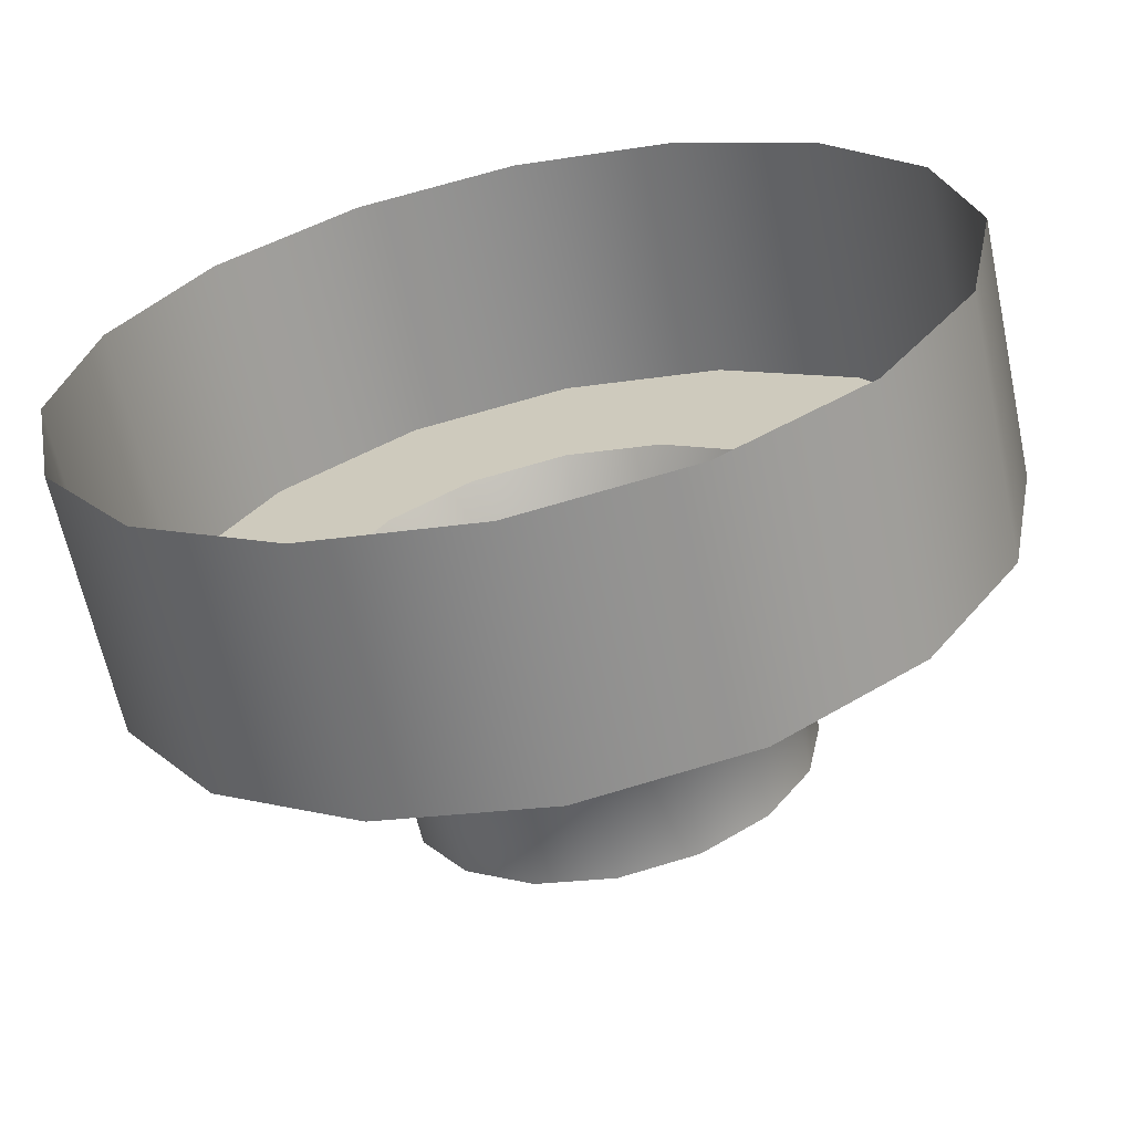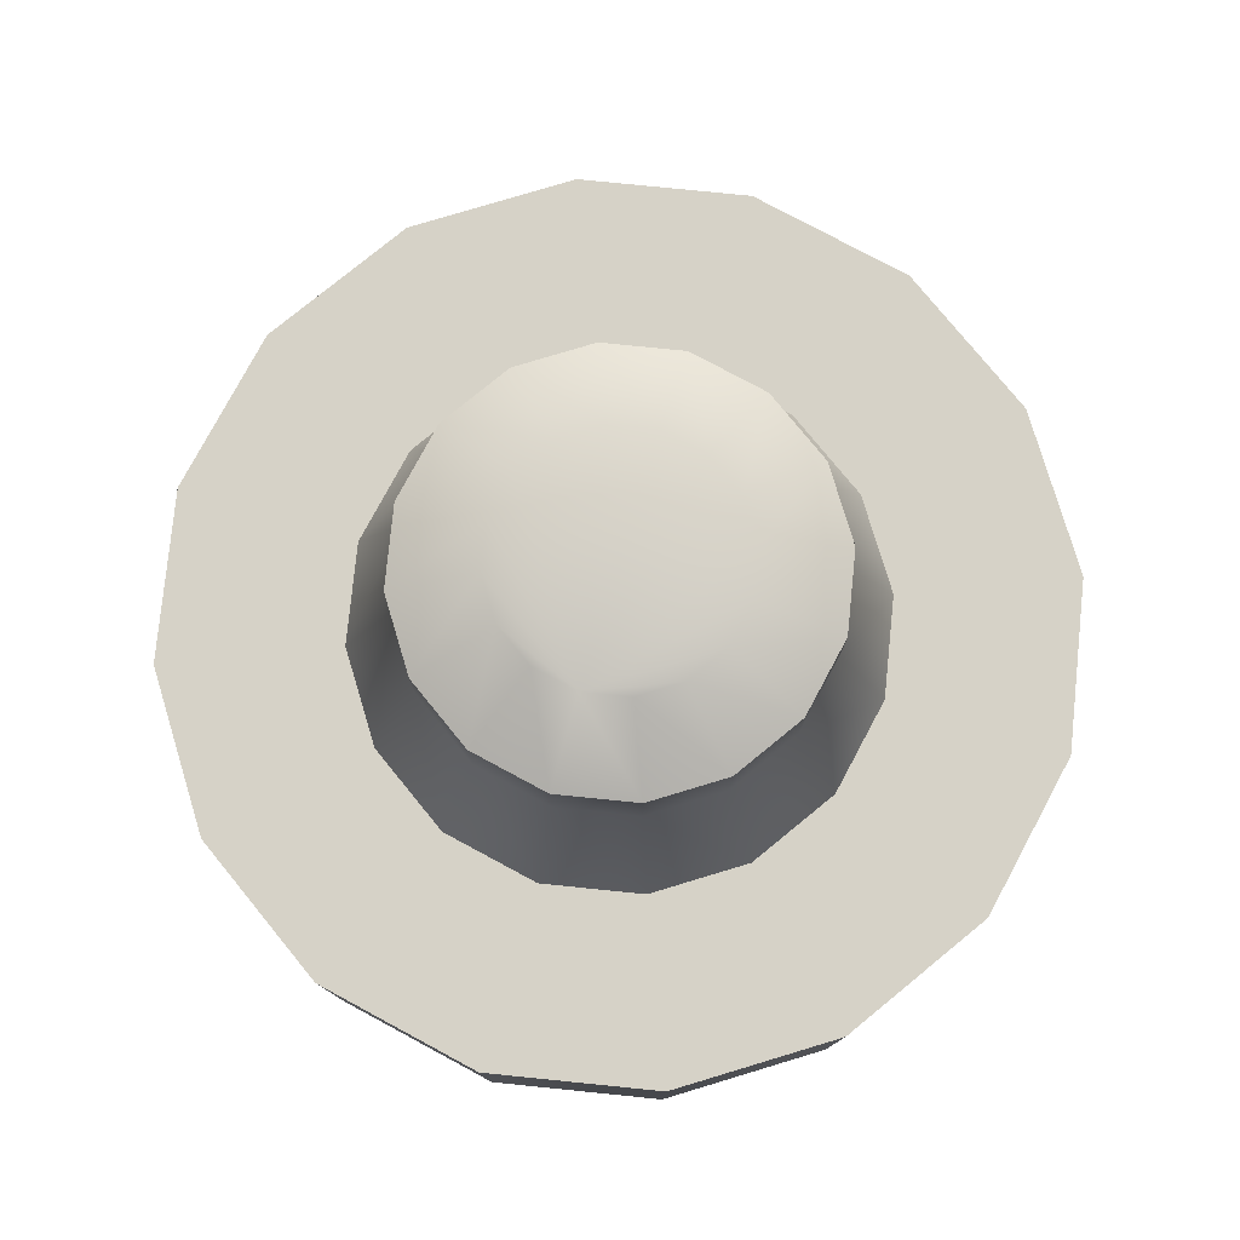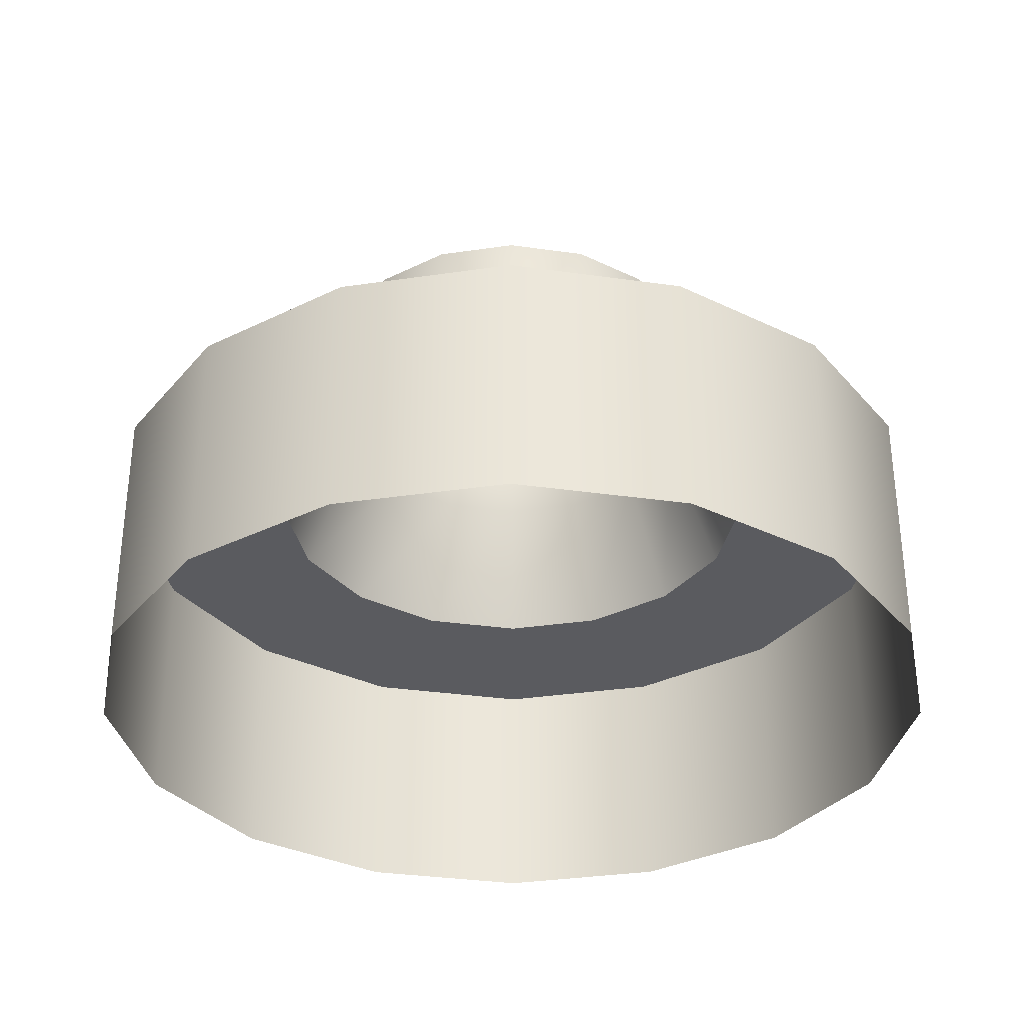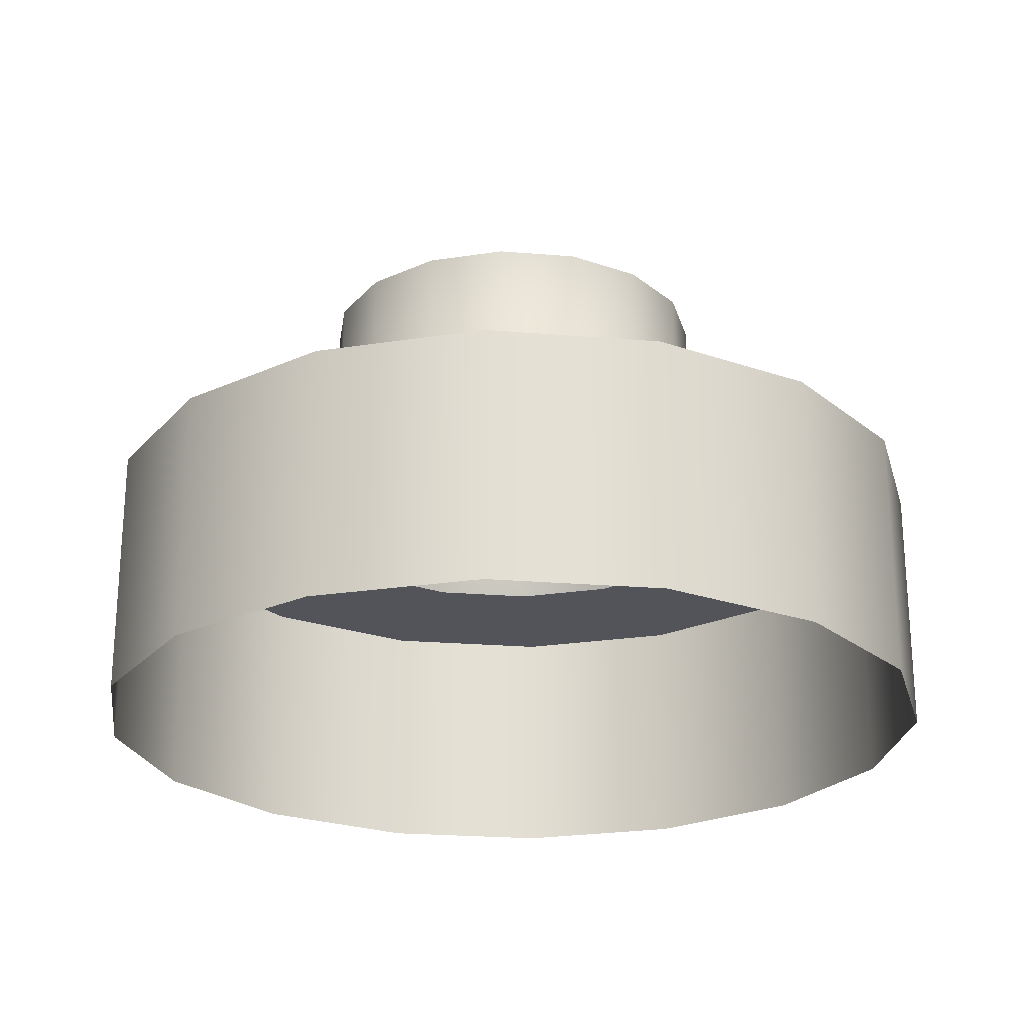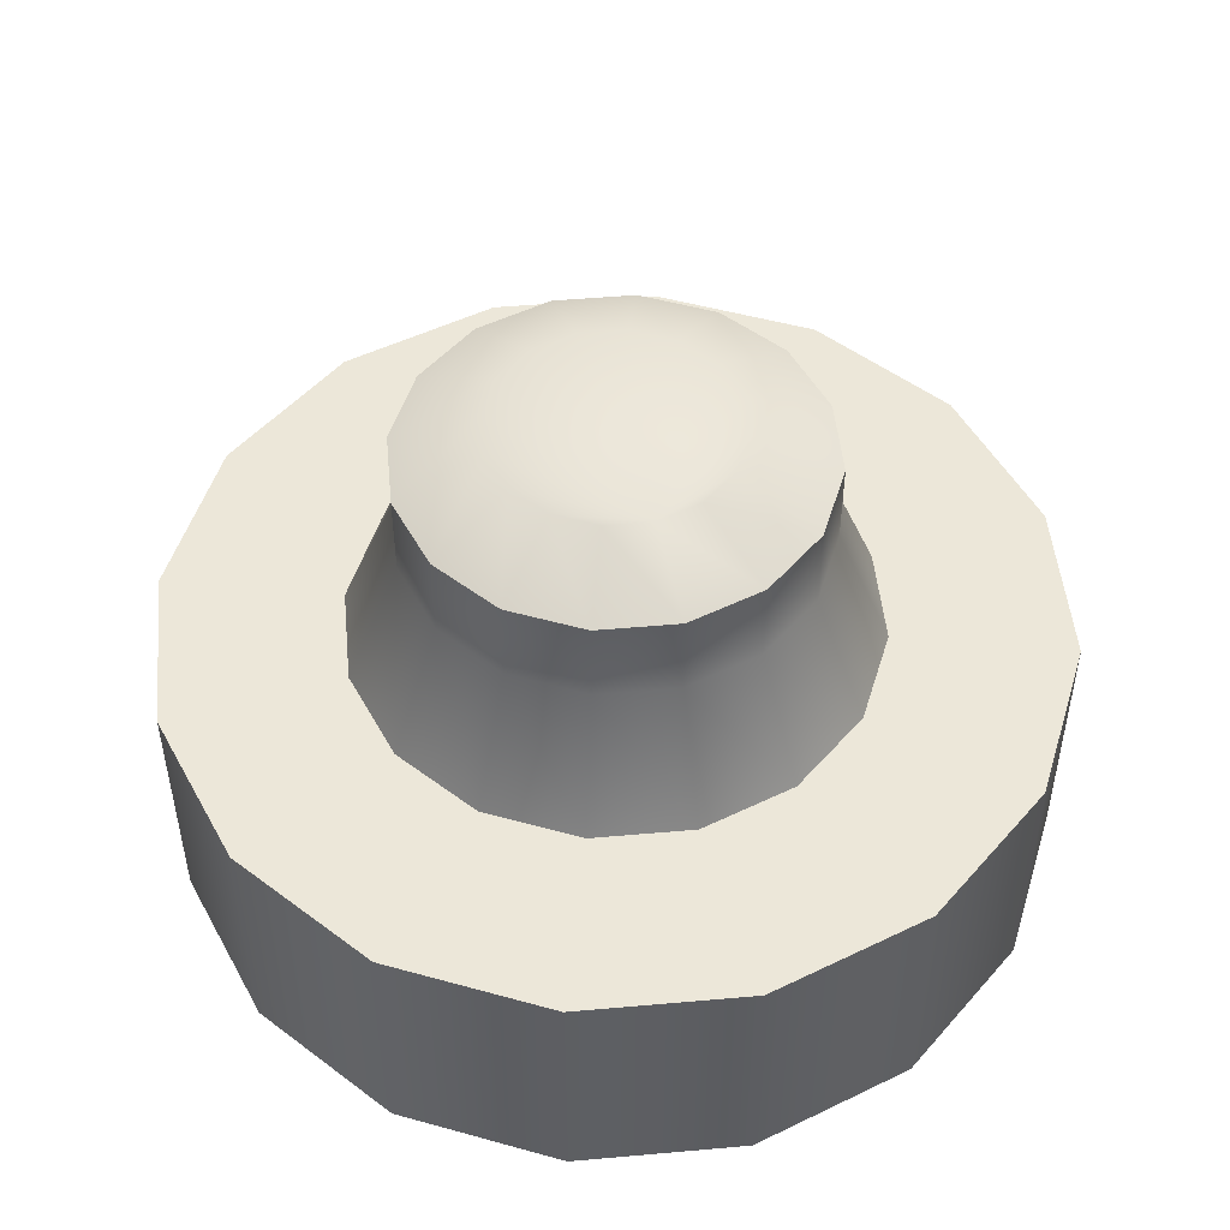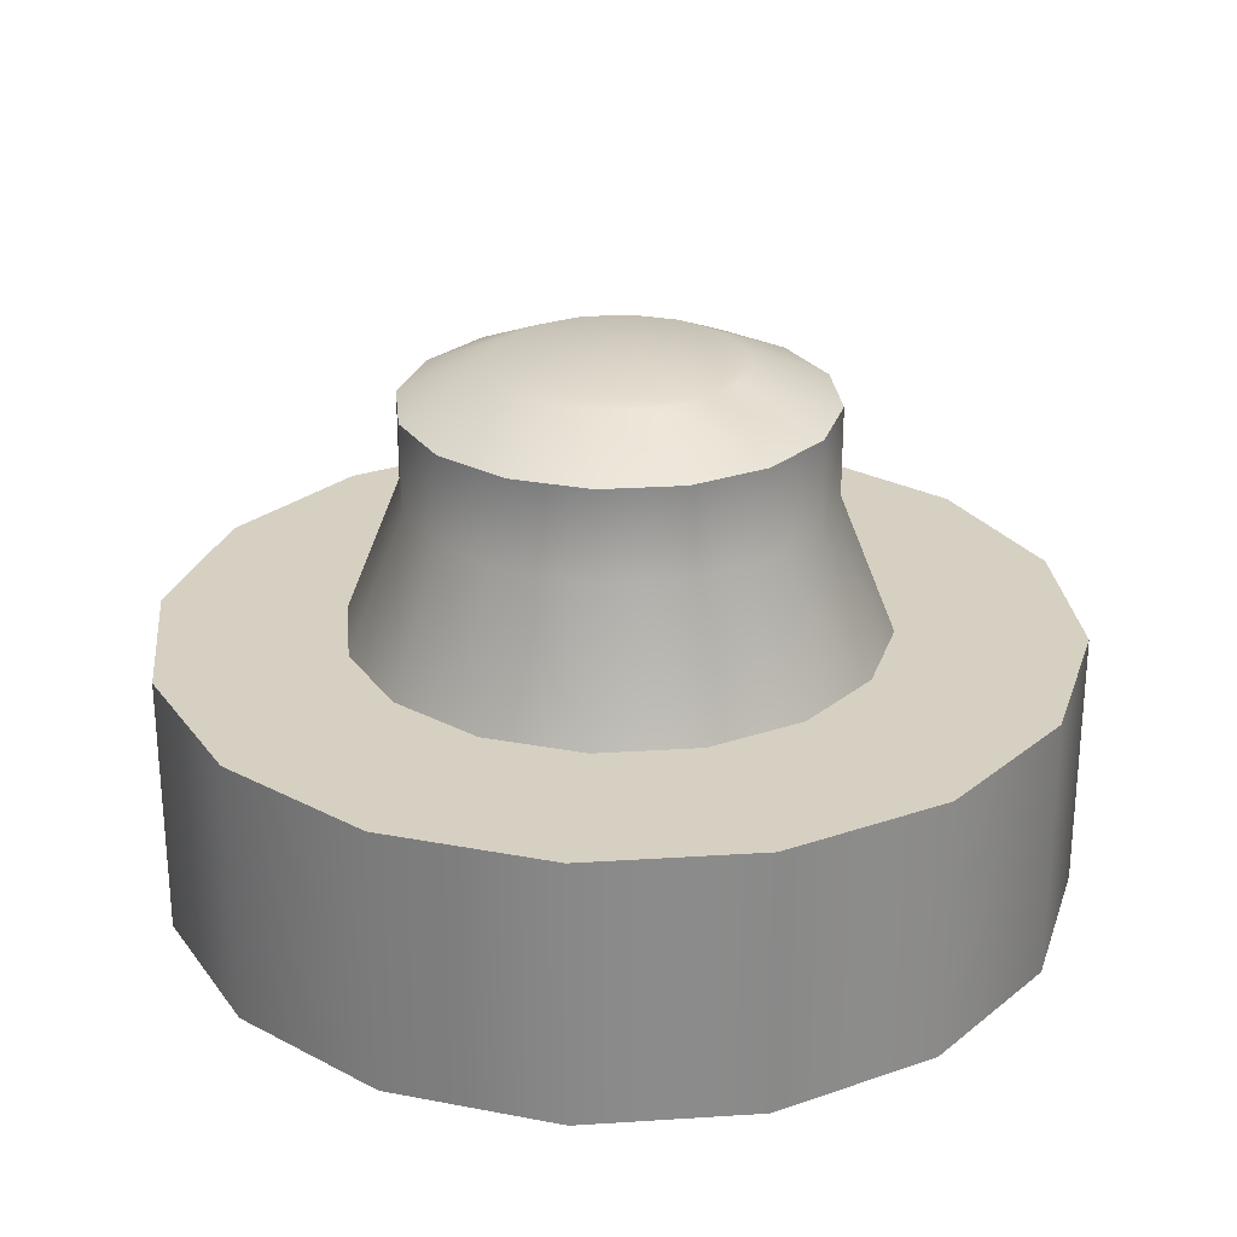
<metadata>
{"format":"obj","ext":"obj","renderer":"f3d","projection":"perspective","resolution":1024,"background":"white","views":[{"elev":-63.9,"azim":-167.9,"up":"+Y"},{"elev":78.6,"azim":-163.0,"up":"+Z"},{"elev":-33.5,"azim":-44.8,"up":"+Z"},{"elev":-23.7,"azim":-131.6,"up":"+Z"},{"elev":50.1,"azim":163.2,"up":"+Z"},{"elev":26.5,"azim":140.5,"up":"+Z"}]}
</metadata>
<code>
g default
v -0.1301 0.3141 1
v -0.2404 0.2404 1
v -0.3141 0.1301 1
v -0.34 0 1
v -0.3141 -0.1301 1
v -0.2404 -0.2404 1
v -0.1301 -0.3141 1
v -0 -0.34 1
v 0.1301 -0.3141 1
v 0.2404 -0.2404 1
v 0.3141 -0.1301 1
v 0.34 -0 1
v 0.3141 0.1301 1
v 0.2404 0.2404 1
v 0.1301 0.3141 1
v -0 0.34 1
v -0.1301 0.3141 0.7999
v -0.2404 0.2404 0.7999
v -0.3141 0.1301 0.7999
v -0.34 0 0.7999
v -0.3141 -0.1301 0.7999
v -0.2404 -0.2404 0.7999
v -0.1301 -0.3141 0.7999
v -0 -0.34 0.7999
v 0.1301 -0.3141 0.7999
v 0.2404 -0.2404 0.7999
v 0.3141 -0.1301 0.7999
v 0.34 -0 0.7999
v 0.3141 0.1301 0.7999
v 0.2404 0.2404 0.7999
v 0.1301 0.3141 0.7999
v -0 0.34 0.7999
v -0.07672 0.1852 1
v -0.1417 0.1417 1
v -0.1852 0.07672 1
v -0.2005 0 1
v -0.1852 -0.07672 1
v -0.1417 -0.1417 1
v -0.07672 -0.1852 1
v -0 -0.2005 1
v 0.07672 -0.1852 1
v 0.1417 -0.1417 1
v 0.1852 -0.07672 1
v 0.2005 -0 1
v 0.1852 0.07672 1
v 0.1417 0.1417 1
v 0.07672 0.1852 1
v 0 0.2005 1
v -0.06046 0.146 1.106
v -0.1117 0.1117 1.106
v -0.146 0.06046 1.106
v -0.158 0 1.106
v -0.146 -0.06046 1.106
v -0.1117 -0.1117 1.106
v -0.06046 -0.146 1.106
v -0 -0.158 1.106
v 0.06046 -0.146 1.106
v 0.1117 -0.1117 1.106
v 0.146 -0.06046 1.106
v 0.158 -0 1.106
v 0.146 0.06046 1.106
v 0.1117 0.1117 1.106
v 0.06046 0.146 1.106
v 0 0.158 1.106
v -0.03524 0.08509 1.202
v -0.06512 0.06512 1.202
v -0.08509 0.03524 1.202
v -0.0921 0 1.202
v -0.08509 -0.03524 1.202
v -0.06512 -0.06512 1.202
v -0.03524 -0.08509 1.202
v -0 -0.0921 1.202
v 0.03524 -0.08509 1.202
v 0.06512 -0.06512 1.202
v 0.08509 -0.03524 1.202
v 0.0921 -0 1.202
v 0.08509 0.03524 1.202
v 0.06512 0.06512 1.202
v 0.03524 0.08509 1.202
v 0 0.0921 1.202
v -0.06046 0.146 1.173
v -0.1117 0.1117 1.173
v -0.146 0.06046 1.173
v -0.158 0 1.173
v -0.146 -0.06046 1.173
v -0.1117 -0.1117 1.173
v -0.06046 -0.146 1.173
v -0 -0.158 1.173
v 0.06046 -0.146 1.173
v 0.1117 -0.1117 1.173
v 0.146 -0.06046 1.173
v 0.158 -0 1.173
v 0.146 0.06046 1.173
v 0.1117 0.1117 1.173
v 0.06046 0.146 1.173
v 0 0.158 1.173
g Ear_mount03 Ear_mount Character
f 65 66 80
f 66 67 80
f 67 68 80
f 68 69 80
f 69 70 80
f 70 71 80
f 71 72 80
f 72 73 80
f 73 74 80
f 74 75 80
f 75 76 80
f 76 77 80
f 77 78 80
f 78 79 80
f 17 18 1
f 1 18 2
f 18 19 2
f 2 19 3
f 19 20 3
f 3 20 4
f 20 21 4
f 4 21 5
f 21 22 5
f 5 22 6
f 22 23 6
f 6 23 7
f 23 24 7
f 7 24 8
f 24 25 8
f 8 25 9
f 25 26 9
f 9 26 10
f 26 27 10
f 10 27 11
f 27 28 11
f 11 28 12
f 28 29 12
f 12 29 13
f 29 30 13
f 13 30 14
f 30 31 14
f 14 31 15
f 31 32 15
f 15 32 16
f 32 17 16
f 16 17 1
f 1 2 33
f 33 2 34
f 2 3 34
f 34 3 35
f 3 4 35
f 35 4 36
f 4 5 36
f 36 5 37
f 5 6 37
f 37 6 38
f 6 7 38
f 38 7 39
f 7 8 39
f 39 8 40
f 8 9 40
f 40 9 41
f 9 10 41
f 41 10 42
f 10 11 42
f 42 11 43
f 11 12 43
f 43 12 44
f 12 13 44
f 44 13 45
f 13 14 45
f 45 14 46
f 14 15 46
f 46 15 47
f 15 16 47
f 47 16 48
f 16 1 48
f 48 1 33
f 33 34 49
f 49 34 50
f 34 35 50
f 50 35 51
f 35 36 51
f 51 36 52
f 36 37 52
f 52 37 53
f 37 38 53
f 53 38 54
f 38 39 54
f 54 39 55
f 39 40 55
f 55 40 56
f 40 41 56
f 56 41 57
f 41 42 57
f 57 42 58
f 42 43 58
f 58 43 59
f 43 44 59
f 59 44 60
f 44 45 60
f 60 45 61
f 45 46 61
f 61 46 62
f 46 47 62
f 62 47 63
f 47 48 63
f 63 48 64
f 48 33 64
f 64 33 49
f 81 82 65
f 65 82 66
f 82 83 66
f 66 83 67
f 83 84 67
f 67 84 68
f 84 85 68
f 68 85 69
f 85 86 69
f 69 86 70
f 86 87 70
f 70 87 71
f 87 88 71
f 71 88 72
f 88 89 72
f 72 89 73
f 89 90 73
f 73 90 74
f 90 91 74
f 74 91 75
f 91 92 75
f 75 92 76
f 92 93 76
f 76 93 77
f 93 94 77
f 77 94 78
f 94 95 78
f 78 95 79
f 95 96 79
f 79 96 80
f 96 81 80
f 80 81 65
f 49 50 81
f 81 50 82
f 50 51 82
f 82 51 83
f 51 52 83
f 83 52 84
f 52 53 84
f 84 53 85
f 53 54 85
f 85 54 86
f 54 55 86
f 86 55 87
f 55 56 87
f 87 56 88
f 56 57 88
f 88 57 89
f 57 58 89
f 89 58 90
f 58 59 90
f 90 59 91
f 59 60 91
f 91 60 92
f 60 61 92
f 92 61 93
f 61 62 93
f 93 62 94
f 62 63 94
f 94 63 95
f 63 64 95
f 95 64 96
f 64 49 96
f 96 49 81

</code>
